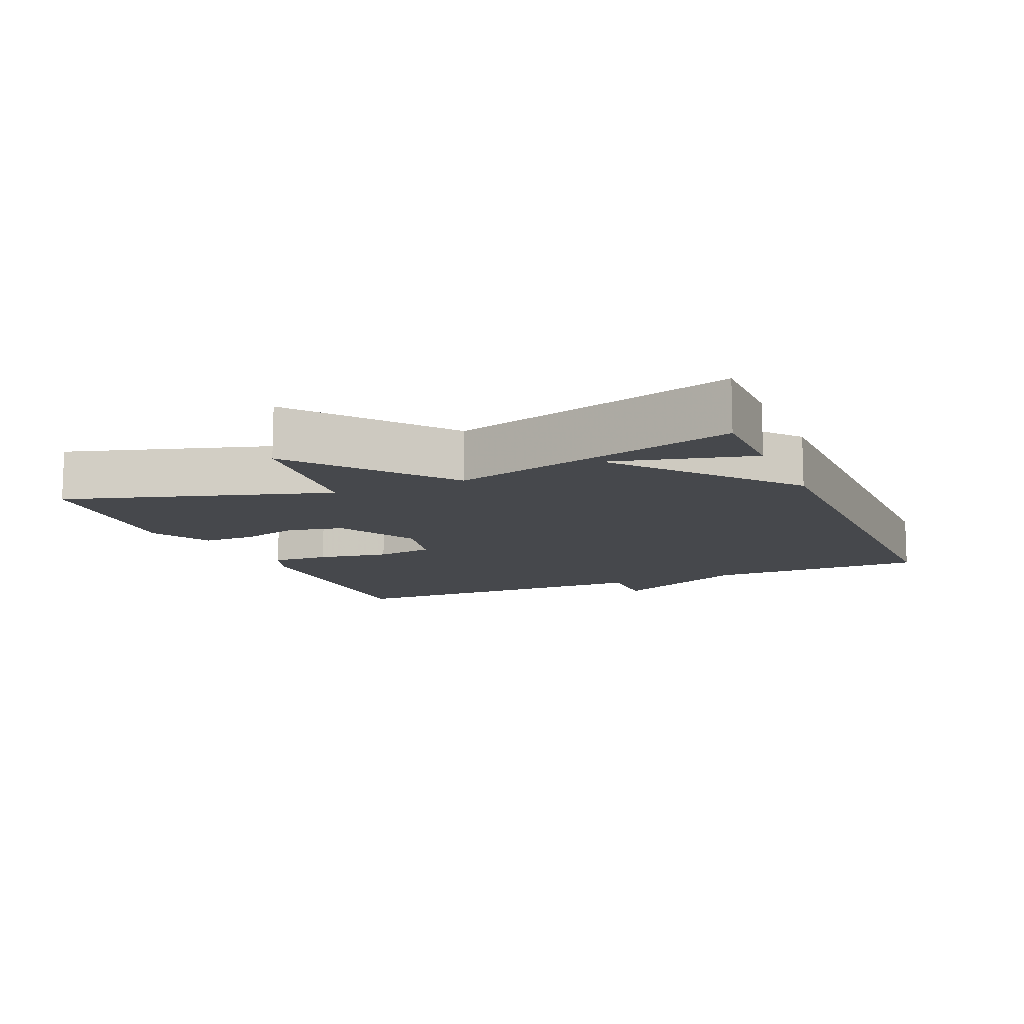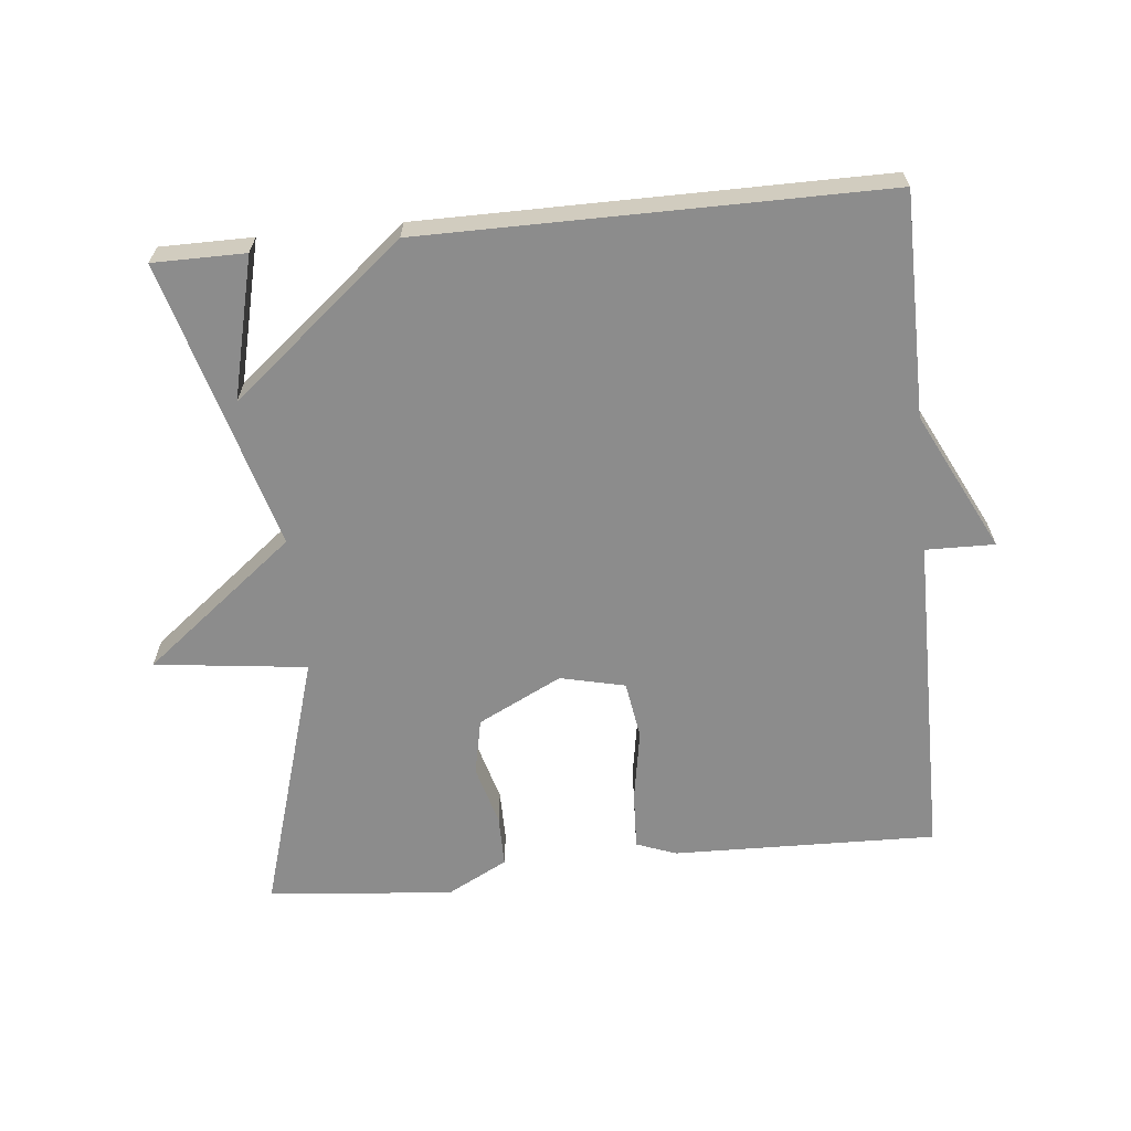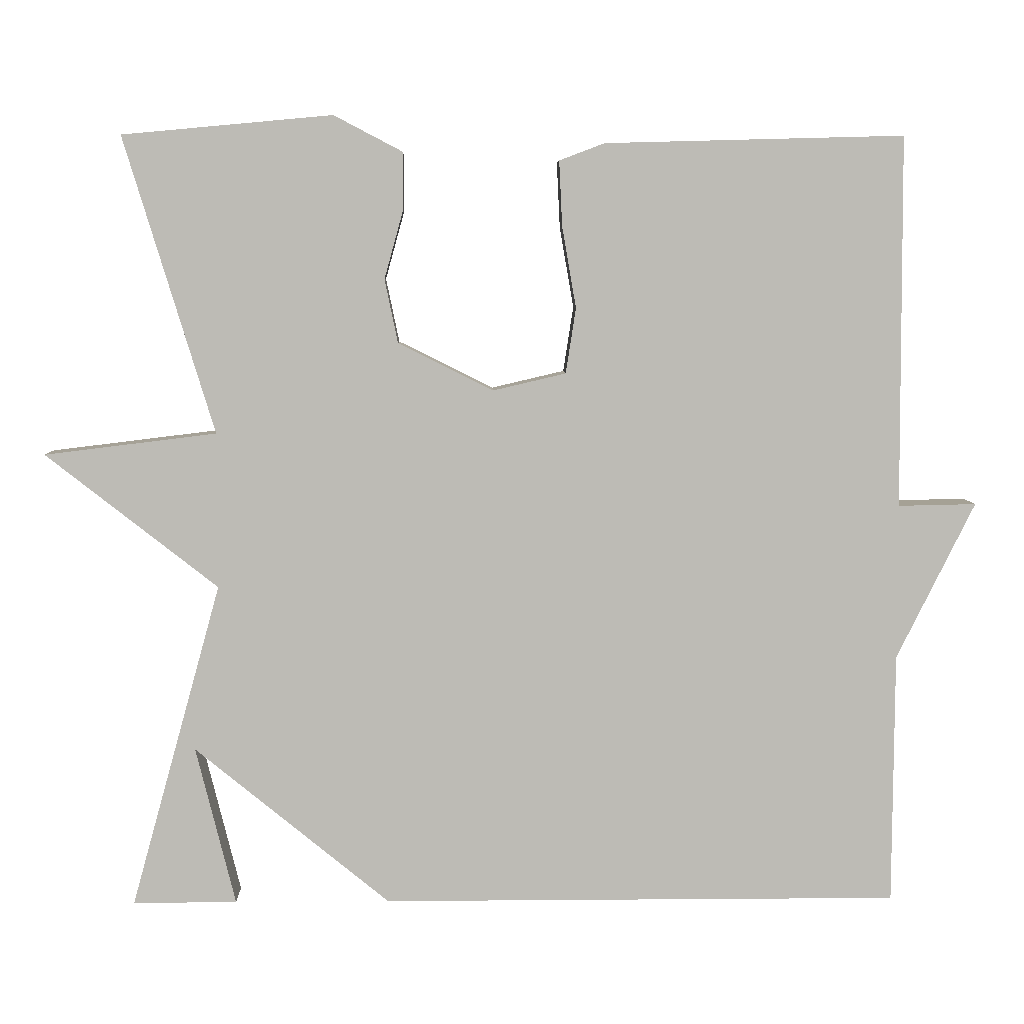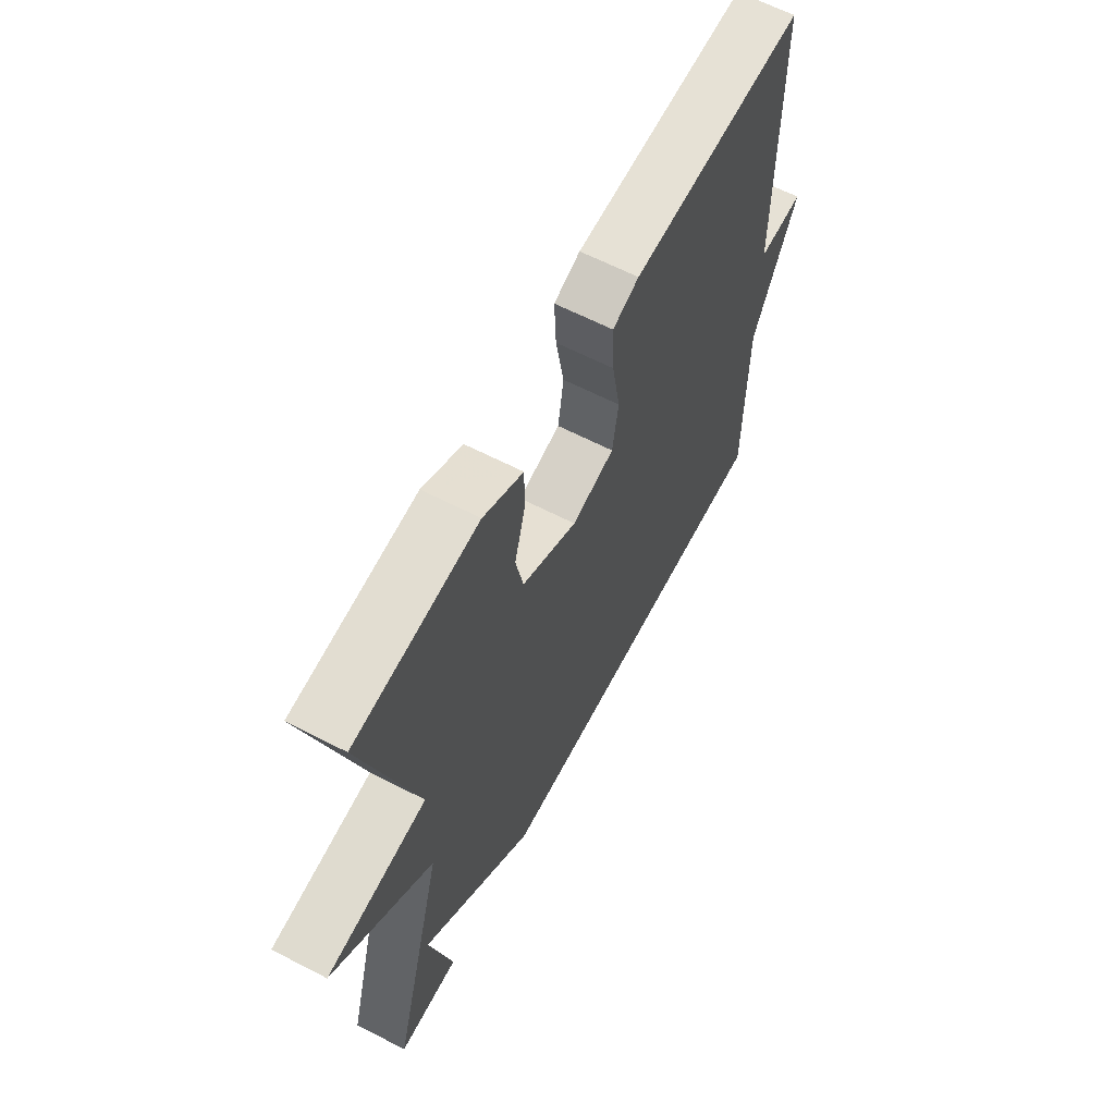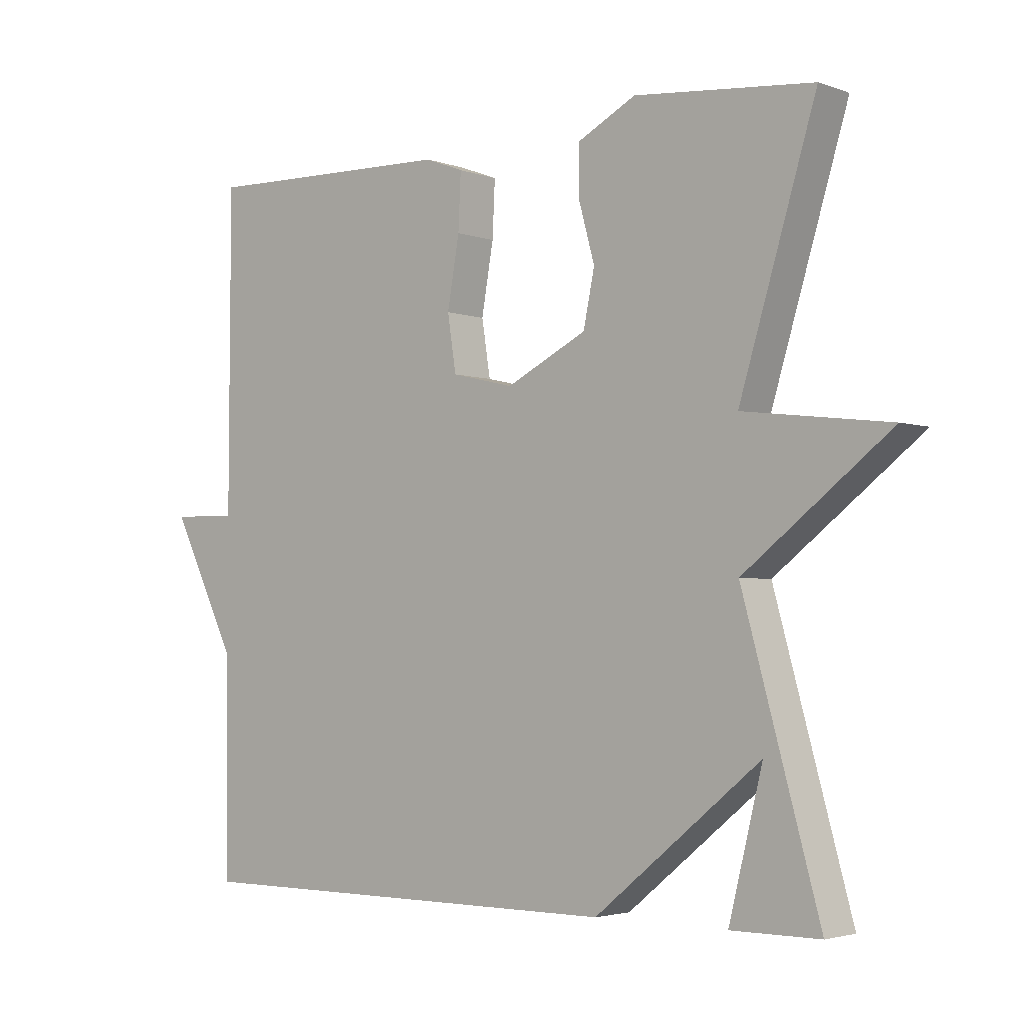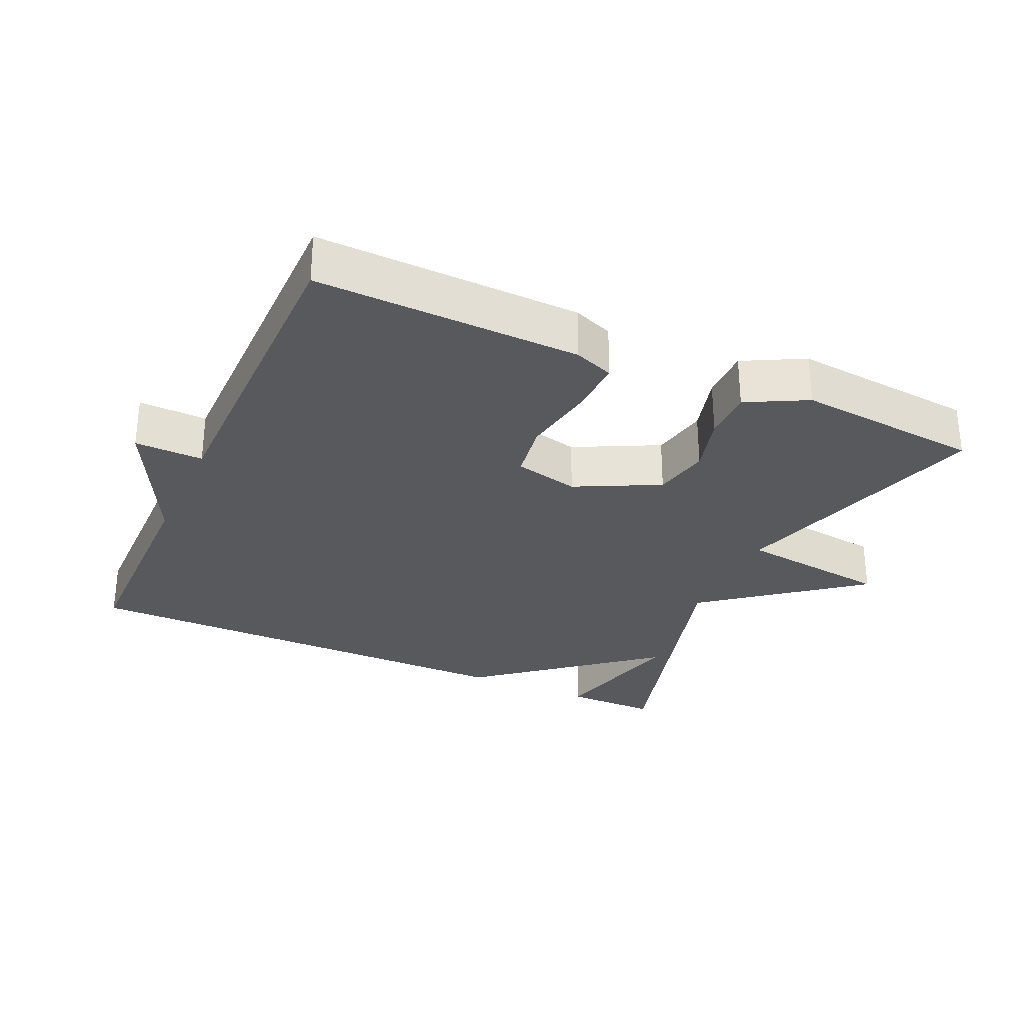
<metadata>
{"format":"obj","ext":"obj","renderer":"f3d","projection":"perspective","resolution":1024,"background":"white","views":[{"elev":-11.5,"azim":113.4,"up":"+Y"},{"elev":-64.2,"azim":-174.1,"up":"+Y"},{"elev":6.1,"azim":178.6,"up":"+Z"},{"elev":62.9,"azim":117.6,"up":"+Z"},{"elev":-3.1,"azim":39.9,"up":"+Z"},{"elev":-30.0,"azim":-24.3,"up":"+Y"}]}
</metadata>
<code>
v -0.5 0.07 -0.5
v -0.502 0.07 -0.177
v -0.602 0.07 0.025
v -0.502 0.07 0.023
v -0.5 0.07 0.5
v -0.116 0.07 0.49
v -0.058 0.07 0.468
v -0.062 0.07 0.384
v -0.08 0.07 0.28
v -0.067 0.07 0.196
v 0.027 0.07 0.174
v 0.149 0.07 0.235
v 0.166 0.07 0.317
v 0.142 0.07 0.404
v 0.142 0.07 0.479
v 0.23 0.07 0.525
v 0.5 0.07 0.5
v 0.384 0.07 0.119
v 0.605 0.07 0.092
v 0.384 0.07 -0.081
v 0.5 0.07 -0.5
v 0.366 0.07 -0.5
v 0.417 0.07 -0.295
v 0.166 0.07 -0.5
v -0.5 0 -0.5
v -0.502 0 -0.177
v -0.602 0 0.025
v -0.502 0 0.023
v -0.5 0 0.5
v -0.116 0 0.49
v -0.058 0 0.468
v -0.062 0 0.384
v -0.08 0 0.28
v -0.067 0 0.196
v 0.027 0 0.174
v 0.149 0 0.235
v 0.166 0 0.317
v 0.142 0 0.404
v 0.142 0 0.479
v 0.23 0 0.525
v 0.5 0 0.5
v 0.384 0 0.119
v 0.605 0 0.092
v 0.384 0 -0.081
v 0.5 0 -0.5
v 0.366 0 -0.5
v 0.417 0 -0.295
v 0.166 0 -0.5
f 23 24 1 2
f 21 22 23
f 20 21 23
f 2 3 4
f 23 2 4
f 20 23 4
f 18 19 20 4
f 16 17 18
f 15 16 18
f 14 15 18
f 13 14 18
f 12 13 18
f 11 12 18
f 11 18 4
f 10 11 4
f 4 5 6
f 10 4 6
f 9 10 6
f 6 7 8 9
f 26 25 48 47
f 47 46 45
f 47 45 44
f 28 27 26
f 28 26 47
f 28 47 44
f 28 44 43 42
f 42 41 40
f 42 40 39
f 42 39 38
f 42 38 37
f 42 37 36
f 42 36 35
f 28 42 35
f 28 35 34
f 30 29 28
f 30 28 34
f 30 34 33
f 33 32 31 30
f 1 25 26 2
f 2 26 27 3
f 3 27 28 4
f 4 28 29 5
f 5 29 30 6
f 6 30 31 7
f 7 31 32 8
f 8 32 33 9
f 9 33 34 10
f 10 34 35 11
f 11 35 36 12
f 12 36 37 13
f 13 37 38 14
f 14 38 39 15
f 15 39 40 16
f 16 40 41 17
f 17 41 42 18
f 18 42 43 19
f 19 43 44 20
f 20 44 45 21
f 21 45 46 22
f 22 46 47 23
f 23 47 48 24
f 24 48 25 1

</code>
